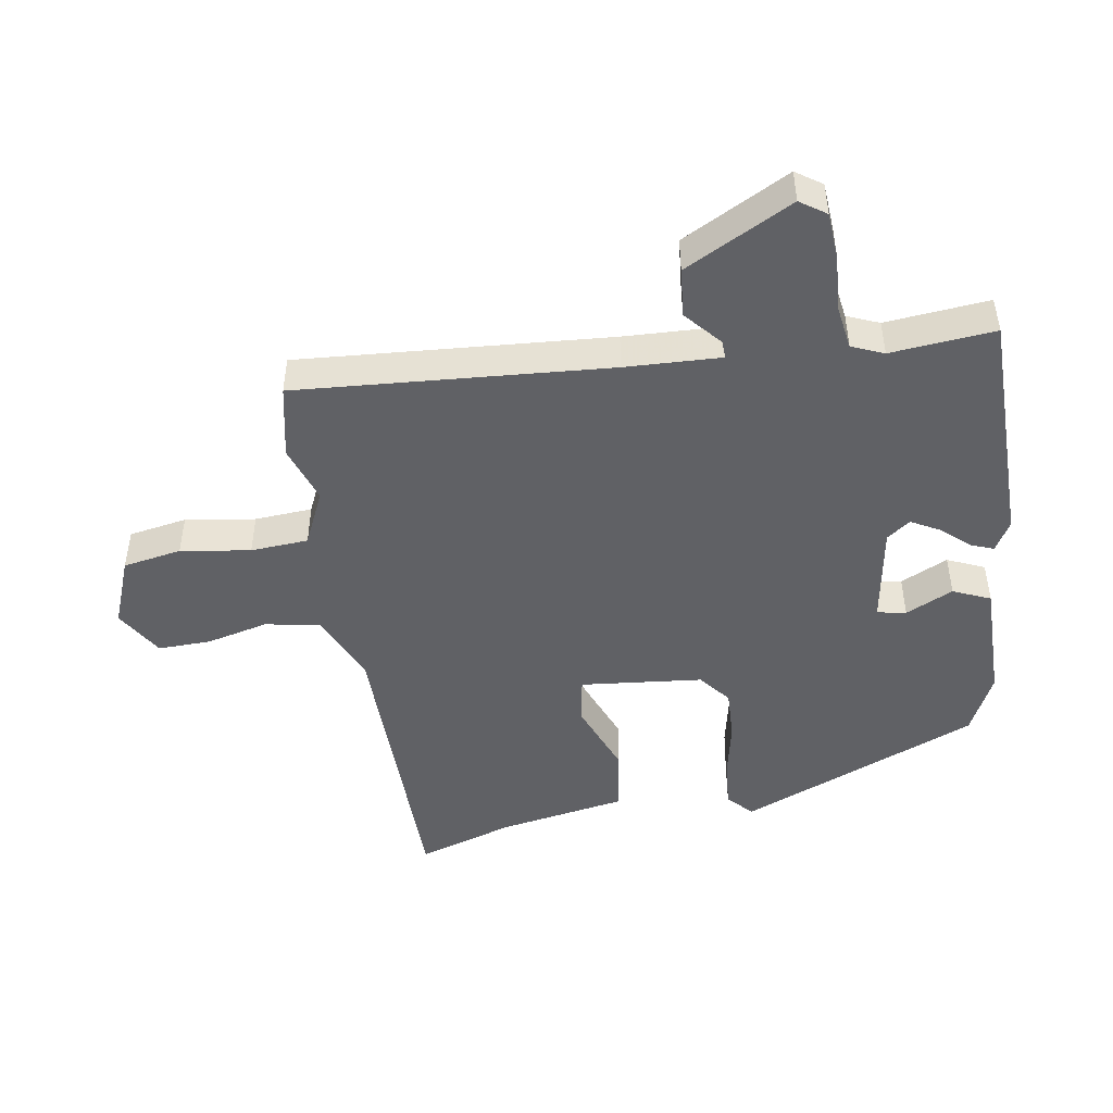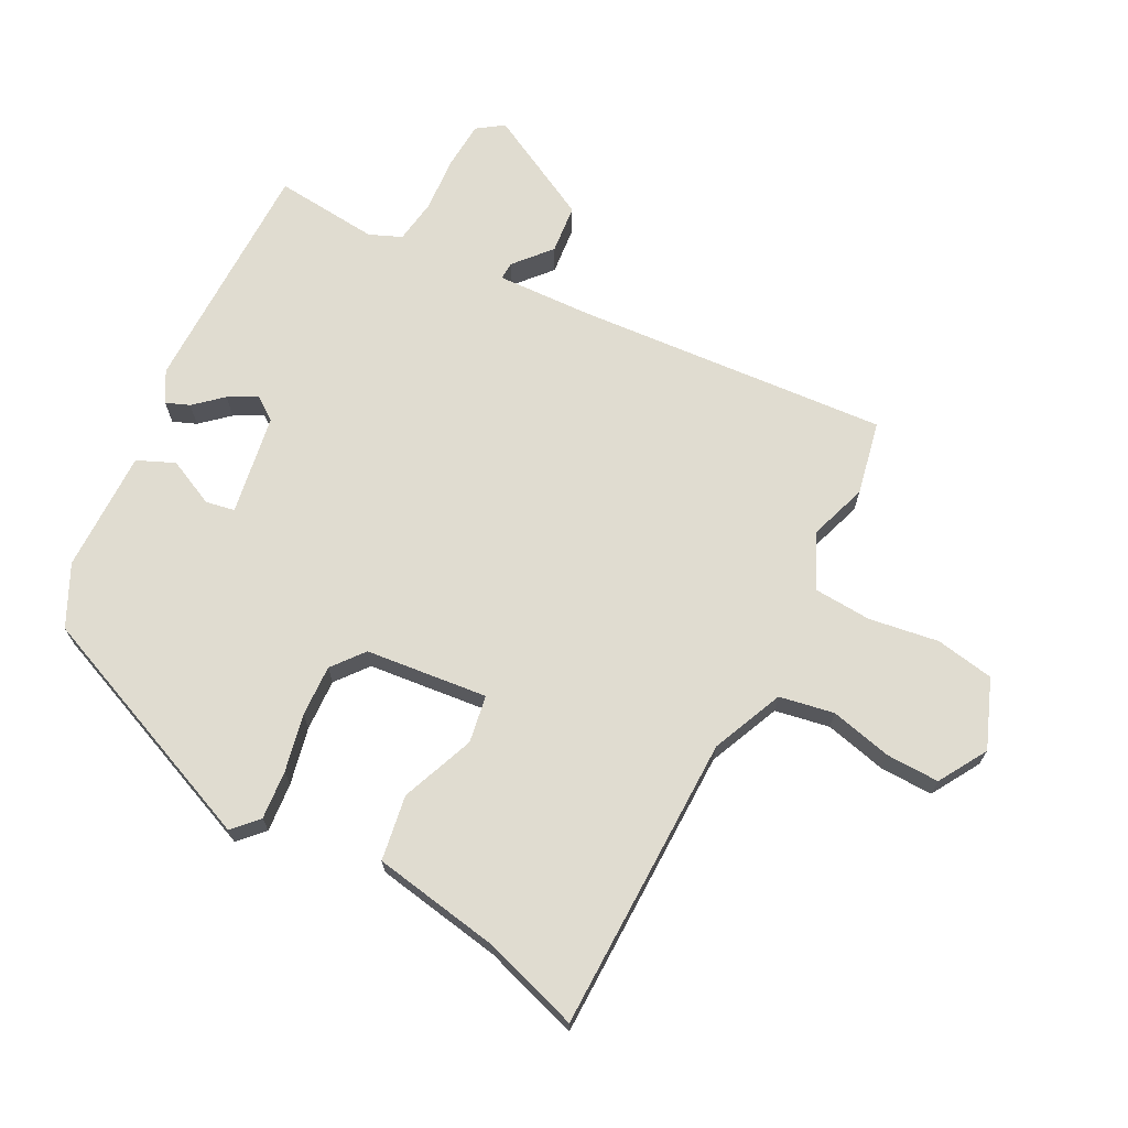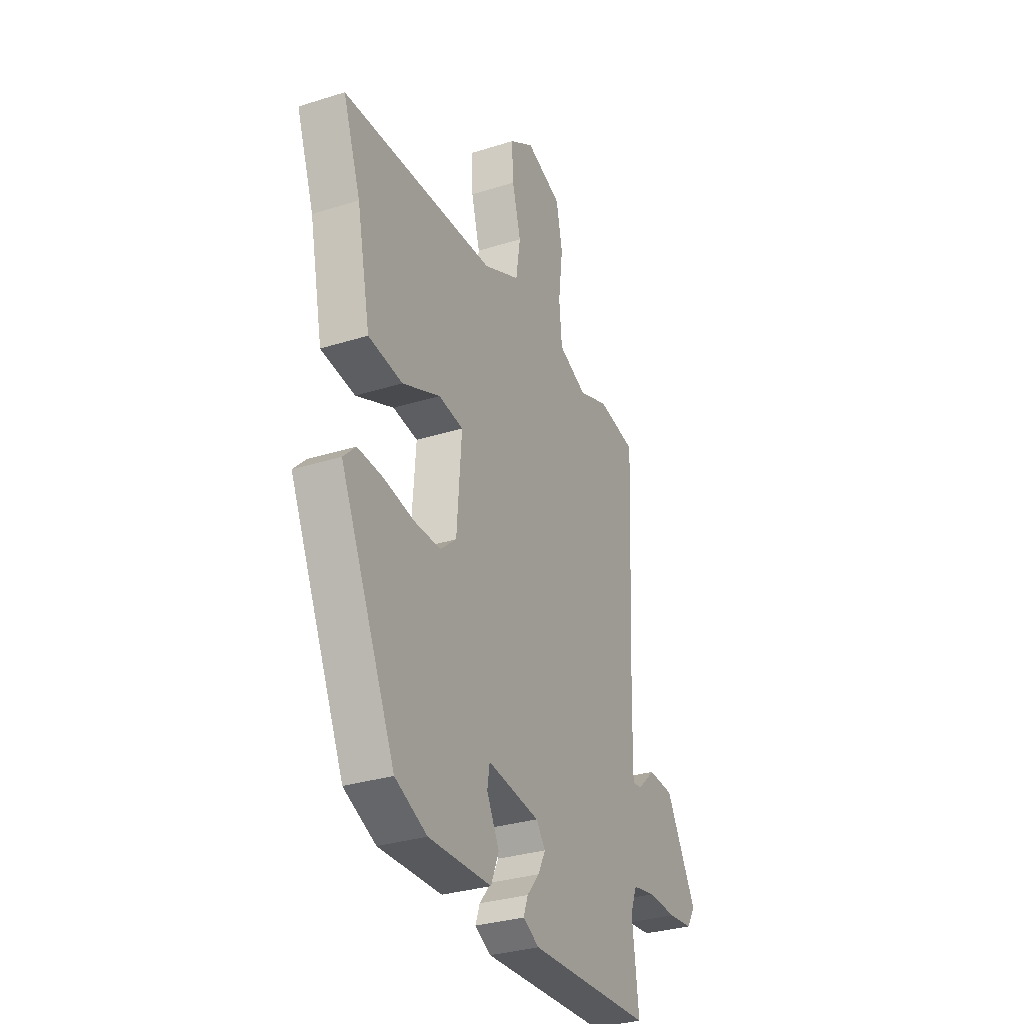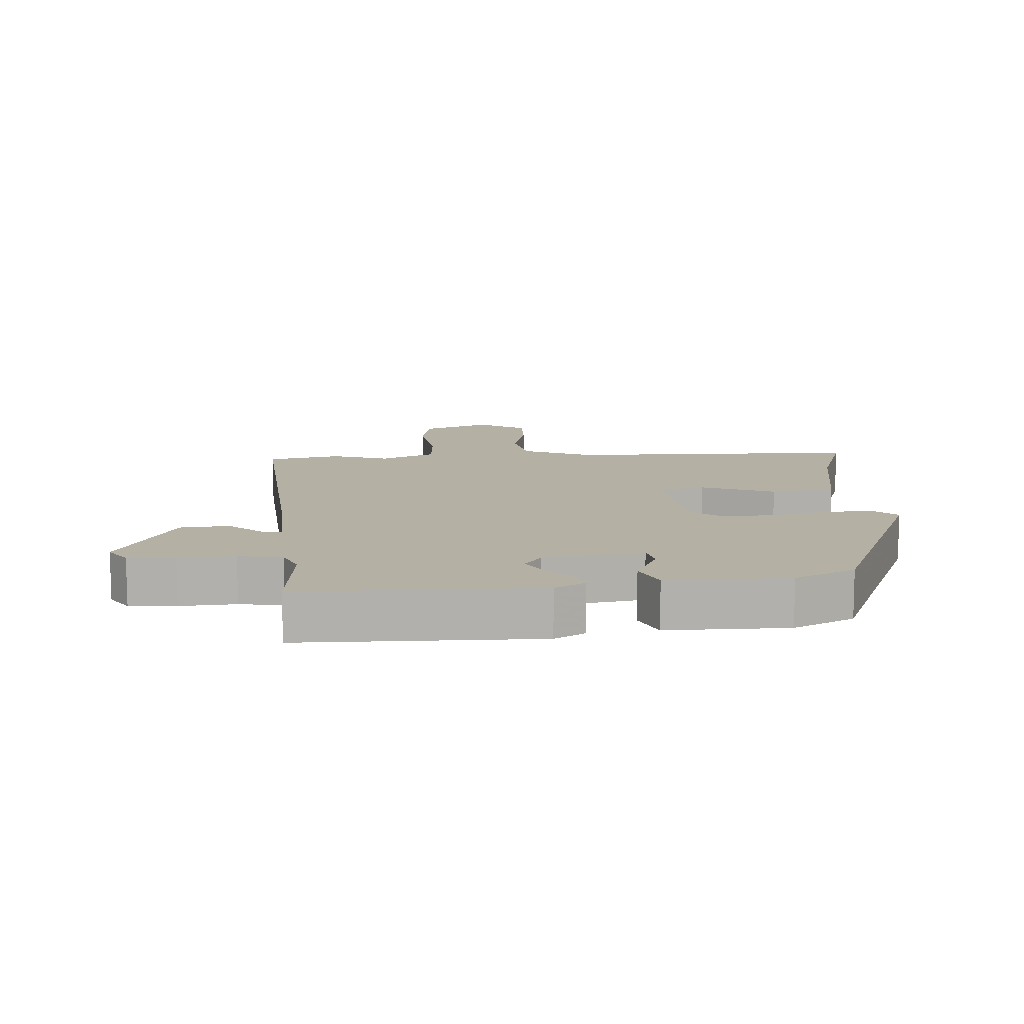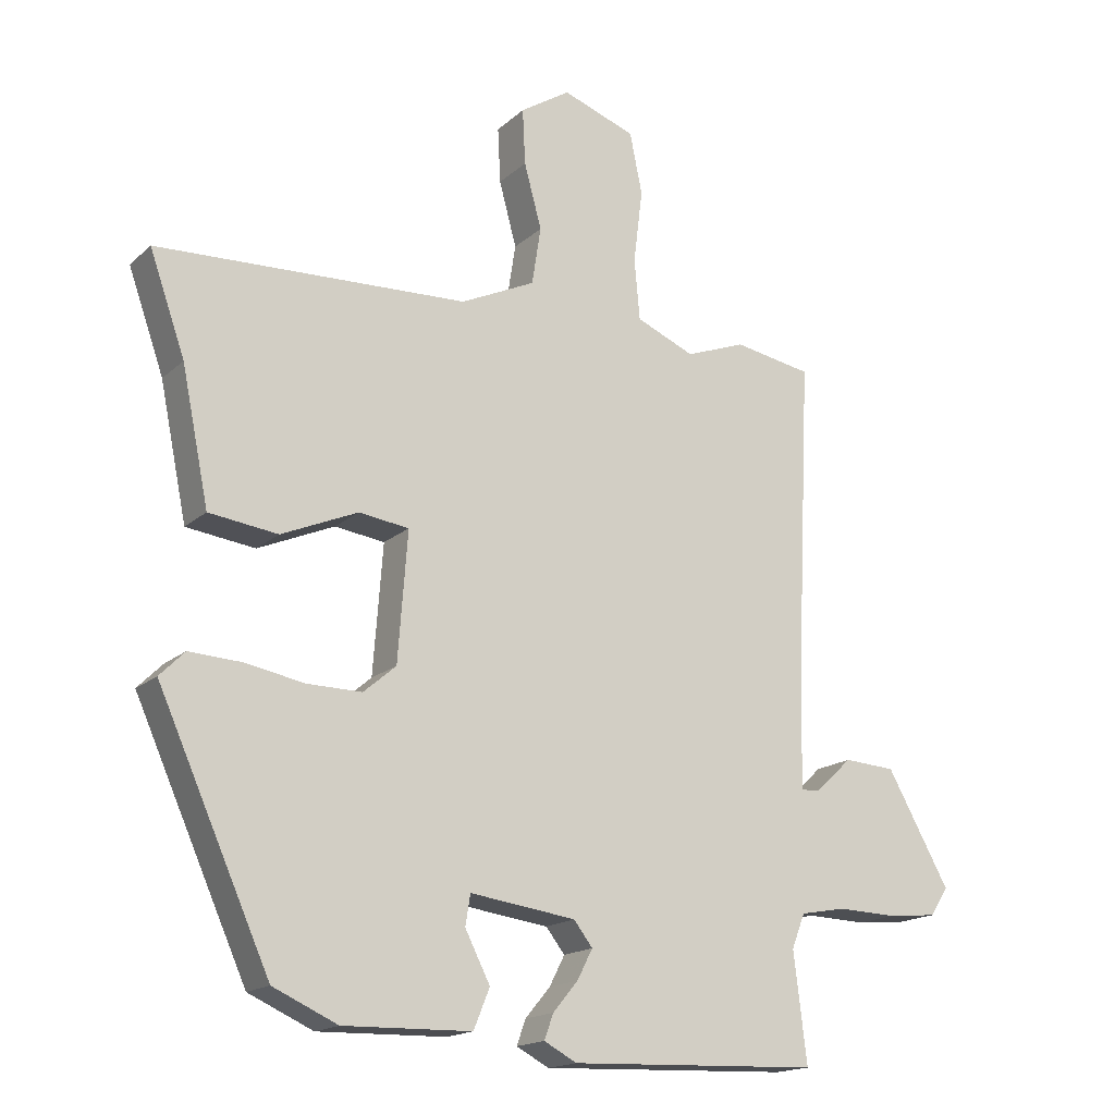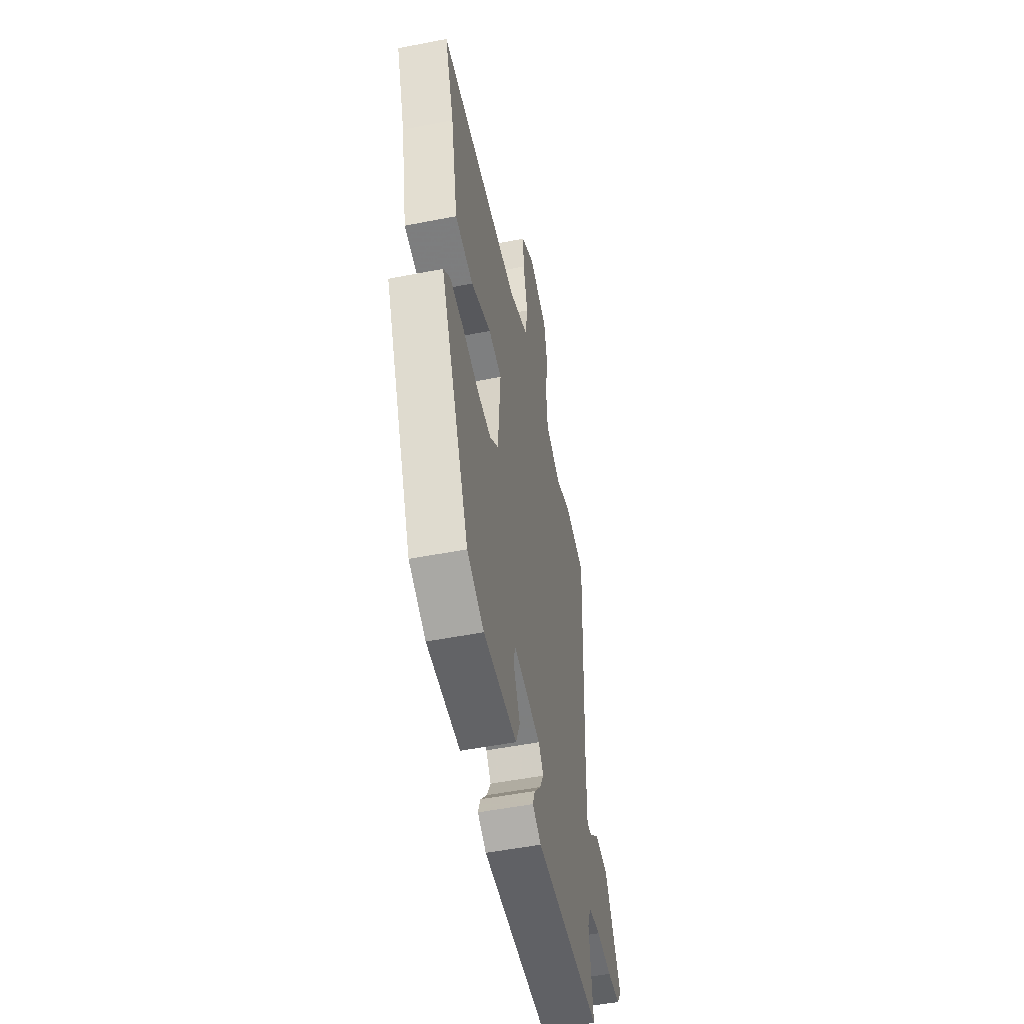
<metadata>
{"format":"obj","ext":"obj","renderer":"f3d","projection":"perspective","resolution":1024,"background":"white","views":[{"elev":-47.4,"azim":97.7,"up":"+Y"},{"elev":69.6,"azim":-64.2,"up":"+Y"},{"elev":-31.0,"azim":-65.6,"up":"+Z"},{"elev":11.6,"azim":174.7,"up":"+Y"},{"elev":-16.8,"azim":-30.7,"up":"+Z"},{"elev":-52.1,"azim":-78.1,"up":"+Z"}]}
</metadata>
<code>
v -0.507 0.07 0.472
v -0.06 0.07 0.49
v 0.047 0.07 0.54
v 0.06 0.07 0.623
v 0.035 0.07 0.716
v 0.031 0.07 0.796
v 0.103 0.07 0.842
v 0.208 0.07 0.804
v 0.226 0.07 0.716
v 0.213 0.07 0.61
v 0.221 0.07 0.523
v 0.305 0.07 0.487
v 0.391 0.07 0.519
v 0.503 0.07 0.499
v 0.481 0.07 0.026
v 0.479 0.07 -0.119
v 0.506 0.07 -0.117
v 0.559 0.07 -0.068
v 0.633 0.07 -0.073
v 0.723 0.07 -0.234
v 0.697 0.07 -0.274
v 0.626 0.07 -0.281
v 0.541 0.07 -0.278
v 0.475 0.07 -0.29
v 0.456 0.07 -0.339
v 0.475 0.07 -0.496
v 0.115 0.07 -0.509
v 0.068 0.07 -0.484
v 0.081 0.07 -0.448
v 0.117 0.07 -0.405
v 0.139 0.07 -0.362
v 0.112 0.07 -0.327
v -0.04 0.07 -0.306
v -0.047 0.07 -0.35
v -0.011 0.07 -0.421
v -0.034 0.07 -0.478
v -0.218 0.07 -0.482
v -0.311 0.07 -0.44
v -0.472 0.07 -0.081
v -0.436 0.07 -0.045
v -0.362 0.07 -0.049
v -0.275 0.07 -0.065
v -0.197 0.07 -0.066
v -0.15 0.07 -0.026
v -0.136 0.07 0.159
v -0.208 0.07 0.169
v -0.318 0.07 0.122
v -0.417 0.07 0.135
v -0.456 0.07 0.327
v -0.507 0 0.472
v -0.06 0 0.49
v 0.047 0 0.54
v 0.06 0 0.623
v 0.035 0 0.716
v 0.031 0 0.796
v 0.103 0 0.842
v 0.208 0 0.804
v 0.226 0 0.716
v 0.213 0 0.61
v 0.221 0 0.523
v 0.305 0 0.487
v 0.391 0 0.519
v 0.503 0 0.499
v 0.481 0 0.026
v 0.479 0 -0.119
v 0.506 0 -0.117
v 0.559 0 -0.068
v 0.633 0 -0.073
v 0.723 0 -0.234
v 0.697 0 -0.274
v 0.626 0 -0.281
v 0.541 0 -0.278
v 0.475 0 -0.29
v 0.456 0 -0.339
v 0.475 0 -0.496
v 0.115 0 -0.509
v 0.068 0 -0.484
v 0.081 0 -0.448
v 0.117 0 -0.405
v 0.139 0 -0.362
v 0.112 0 -0.327
v -0.04 0 -0.306
v -0.047 0 -0.35
v -0.011 0 -0.421
v -0.034 0 -0.478
v -0.218 0 -0.482
v -0.311 0 -0.44
v -0.472 0 -0.081
v -0.436 0 -0.045
v -0.362 0 -0.049
v -0.275 0 -0.065
v -0.197 0 -0.066
v -0.15 0 -0.026
v -0.136 0 0.159
v -0.208 0 0.169
v -0.318 0 0.122
v -0.417 0 0.135
v -0.456 0 0.327
f 46 47 48 49
f 49 1 2
f 46 49 2
f 45 46 2
f 44 45 2 3
f 40 41 42
f 39 40 42
f 38 39 42
f 37 38 42
f 36 37 42
f 35 36 42
f 34 35 42
f 33 34 42 43
f 32 33 43 44
f 28 29 30
f 27 28 30
f 26 27 30
f 25 26 30
f 24 25 30 31
f 21 22 23
f 20 21 23
f 19 20 23
f 18 19 23
f 17 18 23
f 16 17 23 24
f 24 31 32
f 16 24 32
f 15 16 32
f 15 32 44
f 14 15 44
f 13 14 44
f 12 13 44
f 8 9 10
f 7 8 10
f 6 7 10
f 5 6 10
f 4 5 10
f 3 4 10 11
f 3 11 12 44
f 98 97 96 95
f 51 50 98
f 51 98 95
f 51 95 94
f 52 51 94 93
f 91 90 89
f 91 89 88
f 91 88 87
f 91 87 86
f 91 86 85
f 91 85 84
f 91 84 83
f 92 91 83 82
f 93 92 82 81
f 79 78 77
f 79 77 76
f 79 76 75
f 79 75 74
f 80 79 74 73
f 72 71 70
f 72 70 69
f 72 69 68
f 72 68 67
f 72 67 66
f 73 72 66 65
f 81 80 73
f 81 73 65
f 81 65 64
f 93 81 64
f 93 64 63
f 93 63 62
f 93 62 61
f 59 58 57
f 59 57 56
f 59 56 55
f 59 55 54
f 59 54 53
f 60 59 53 52
f 93 61 60 52
f 1 50 51 2
f 2 51 52 3
f 3 52 53 4
f 4 53 54 5
f 5 54 55 6
f 6 55 56 7
f 7 56 57 8
f 8 57 58 9
f 9 58 59 10
f 10 59 60 11
f 11 60 61 12
f 12 61 62 13
f 13 62 63 14
f 14 63 64 15
f 15 64 65 16
f 16 65 66 17
f 17 66 67 18
f 18 67 68 19
f 19 68 69 20
f 20 69 70 21
f 21 70 71 22
f 22 71 72 23
f 23 72 73 24
f 24 73 74 25
f 25 74 75 26
f 26 75 76 27
f 27 76 77 28
f 28 77 78 29
f 29 78 79 30
f 30 79 80 31
f 31 80 81 32
f 32 81 82 33
f 33 82 83 34
f 34 83 84 35
f 35 84 85 36
f 36 85 86 37
f 37 86 87 38
f 38 87 88 39
f 39 88 89 40
f 40 89 90 41
f 41 90 91 42
f 42 91 92 43
f 43 92 93 44
f 44 93 94 45
f 45 94 95 46
f 46 95 96 47
f 47 96 97 48
f 48 97 98 49
f 49 98 50 1

</code>
